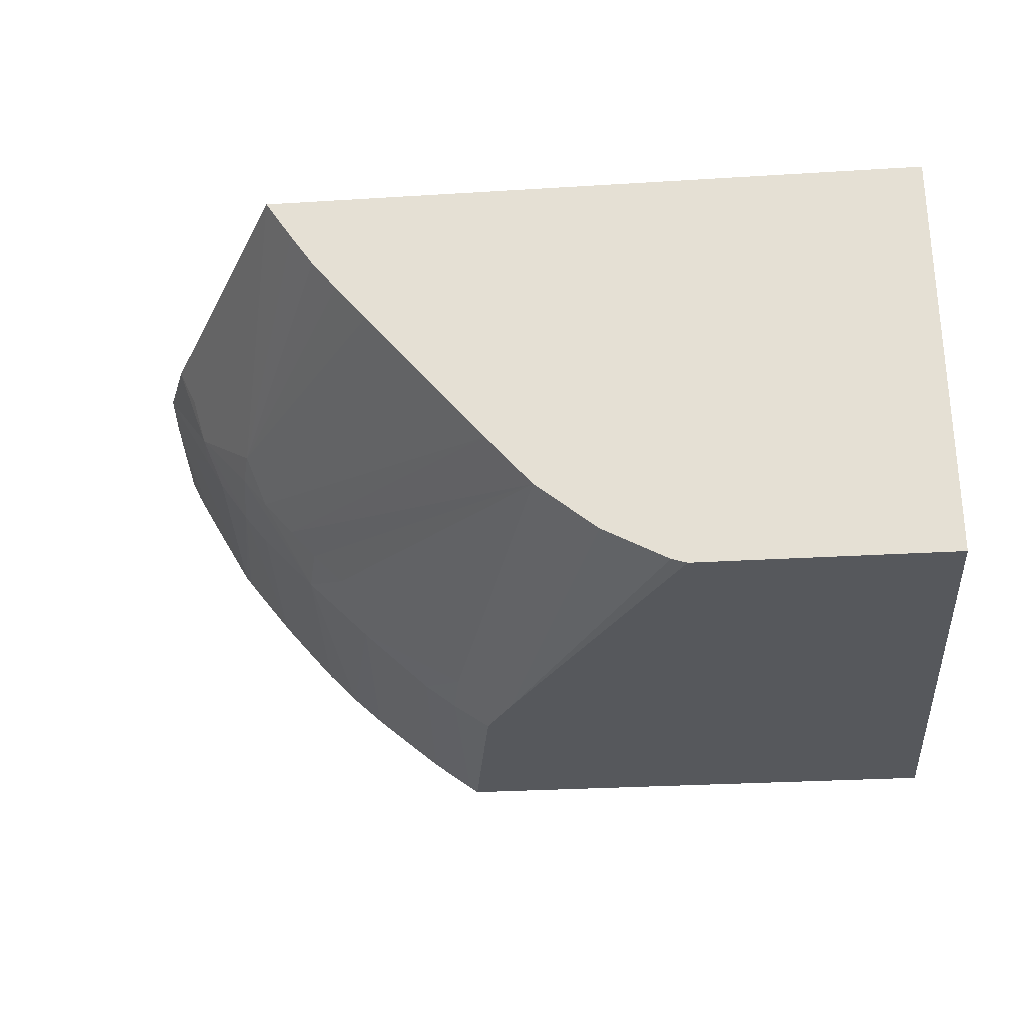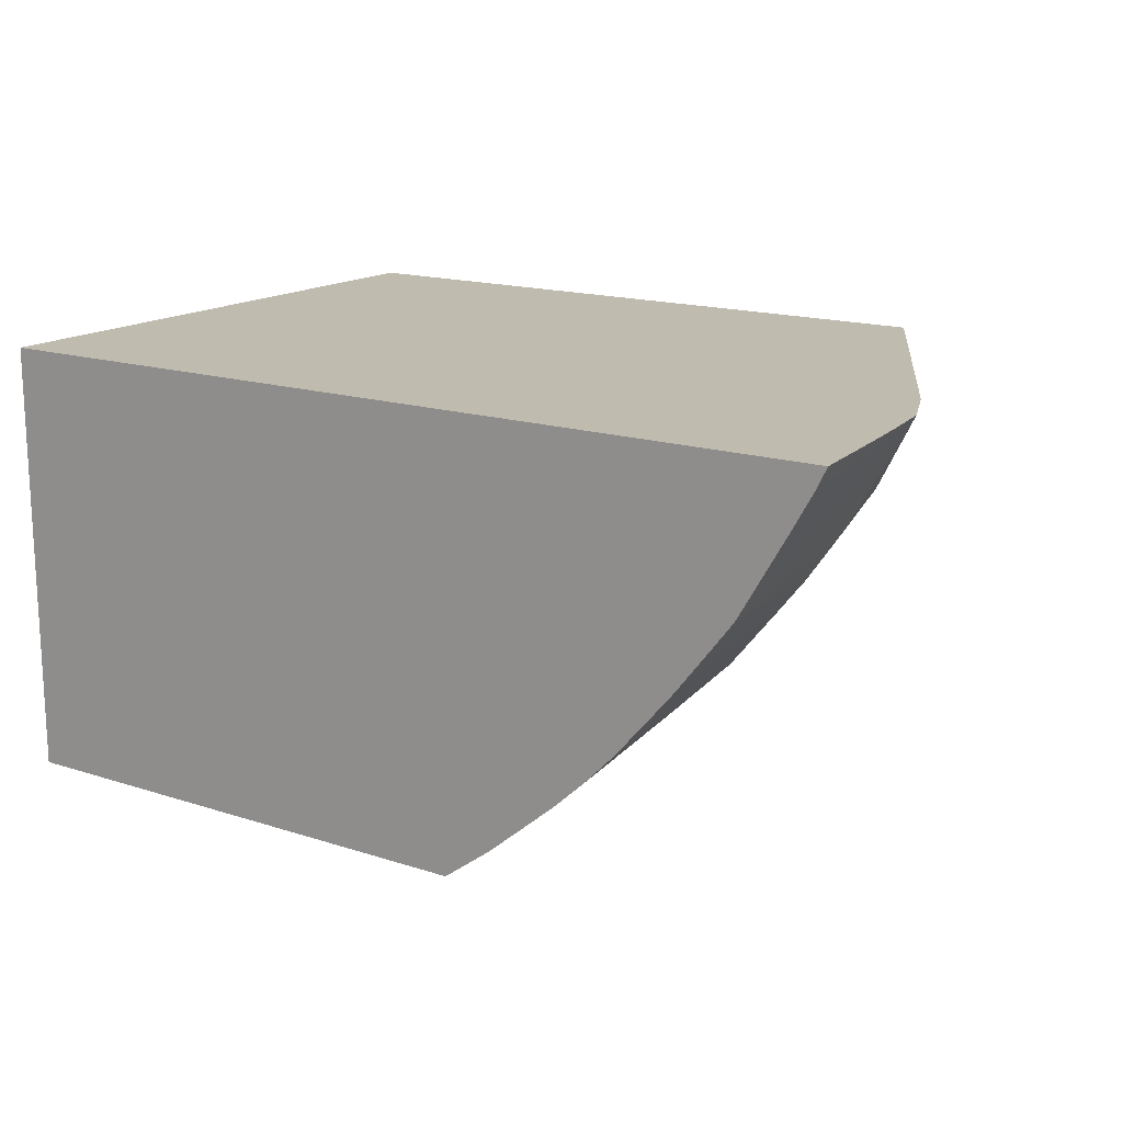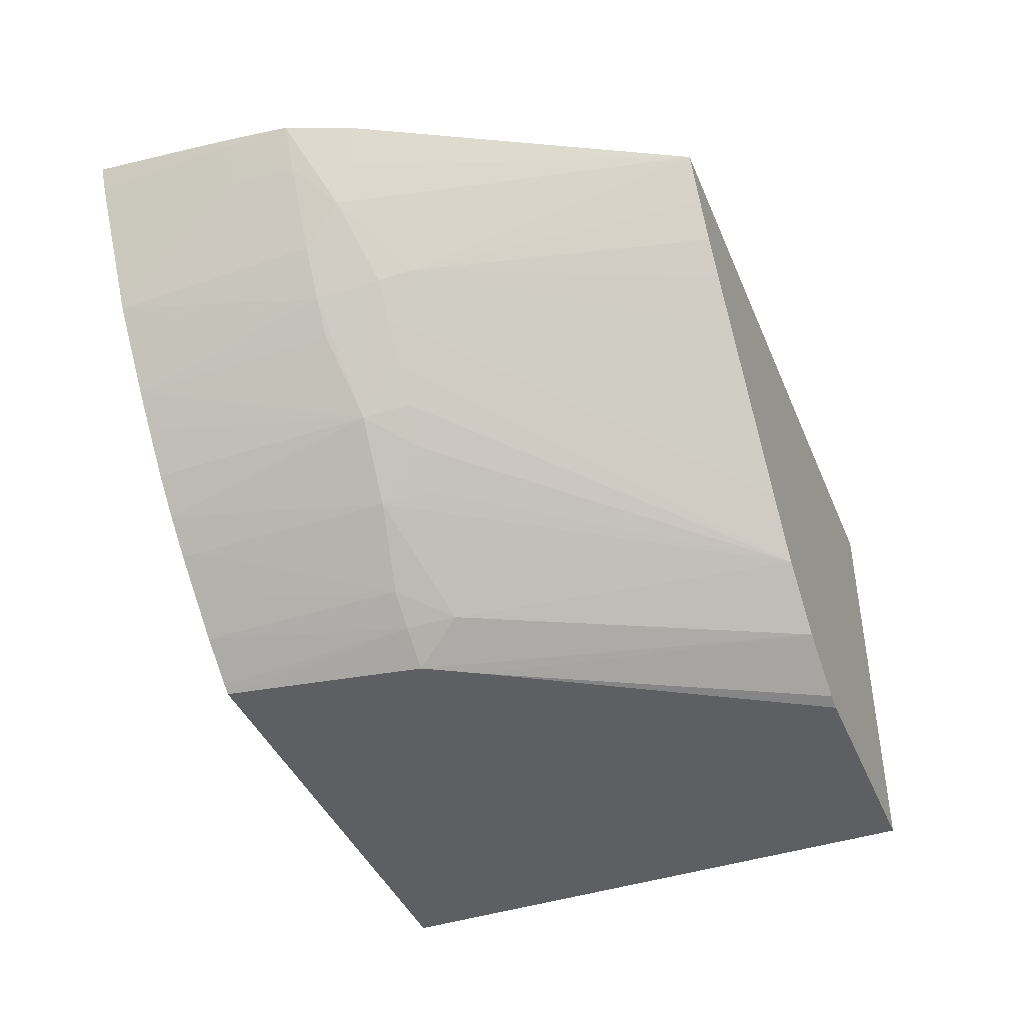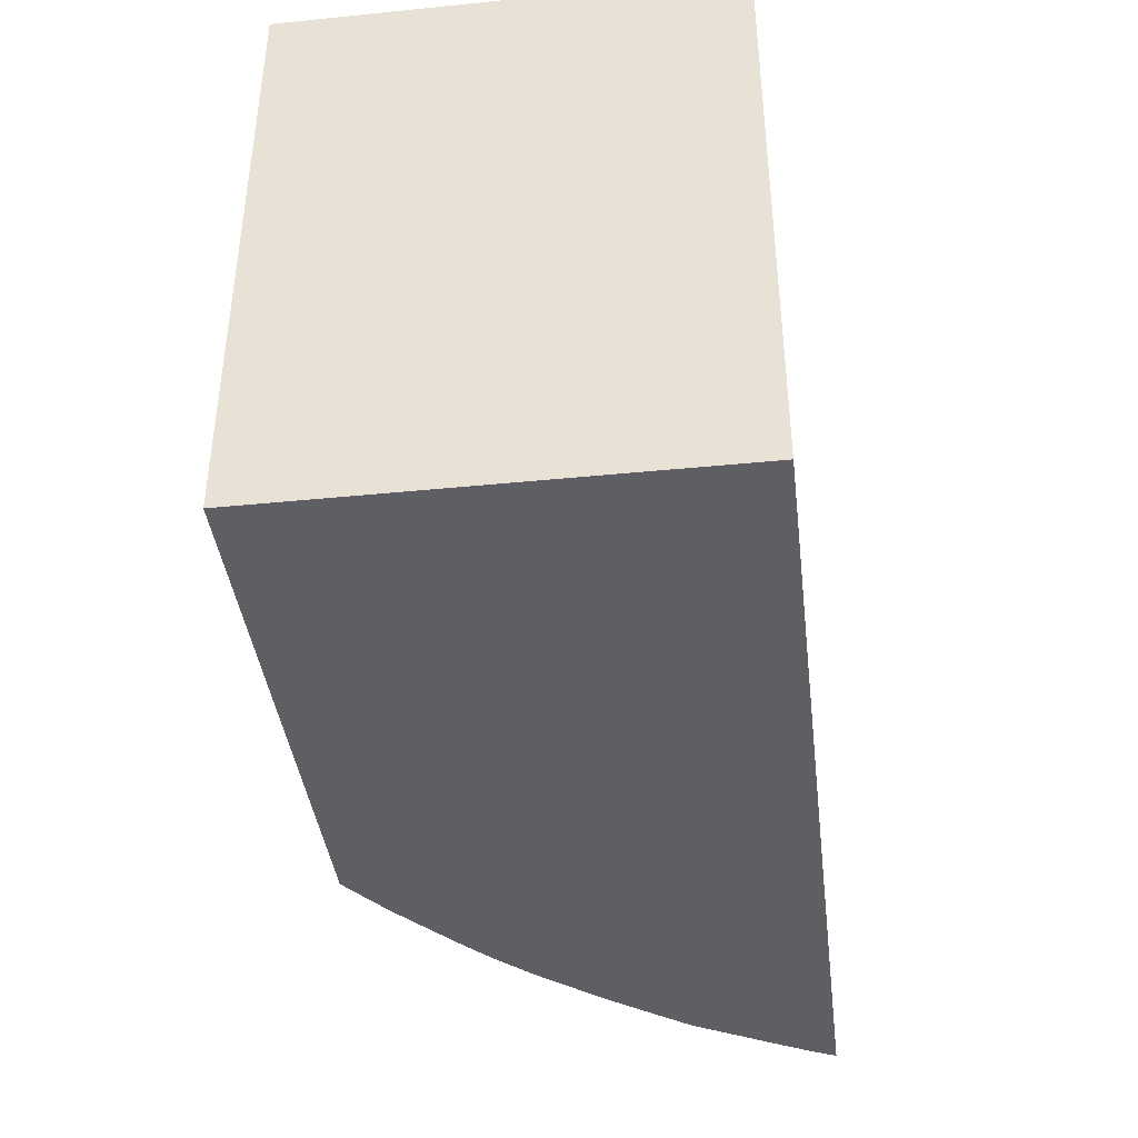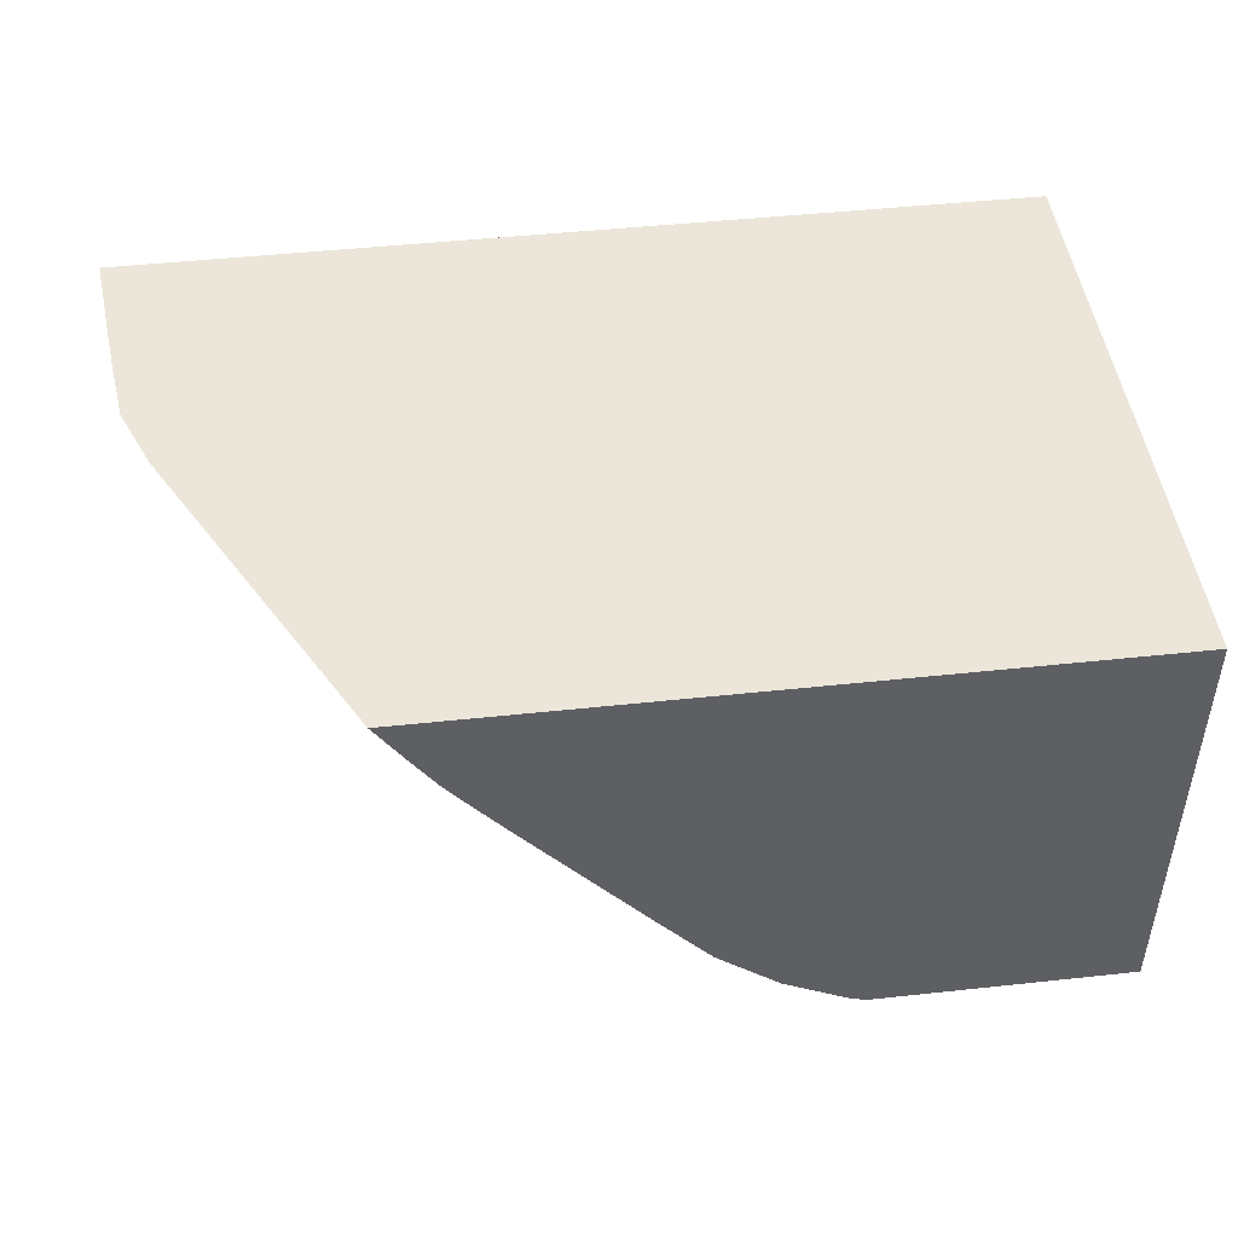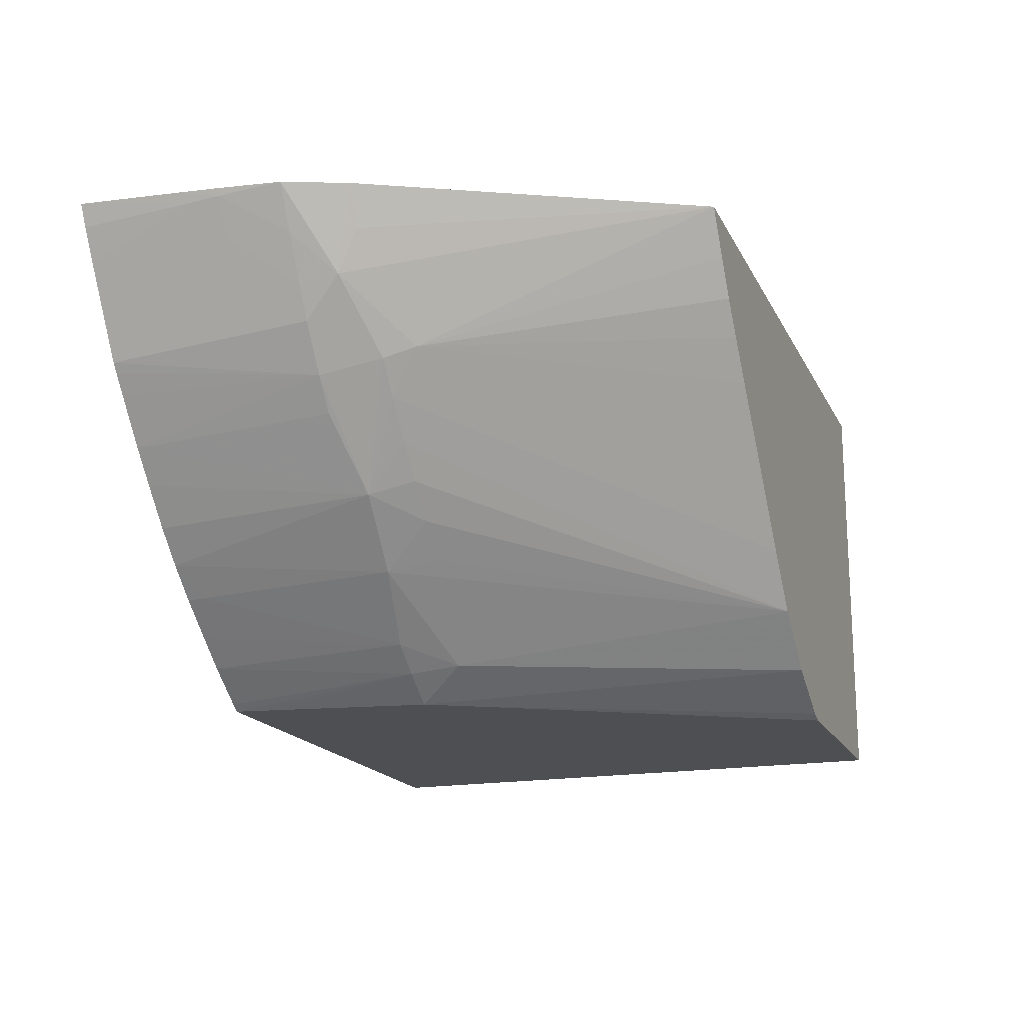
<metadata>
{"format":"obj","ext":"obj","renderer":"f3d","projection":"perspective","resolution":1024,"background":"white","views":[{"elev":-28.0,"azim":5.4,"up":"+Y"},{"elev":16.1,"azim":-146.1,"up":"+Y"},{"elev":-42.0,"azim":-68.3,"up":"+Y"},{"elev":-40.4,"azim":97.0,"up":"+Z"},{"elev":46.7,"azim":-7.0,"up":"+Y"},{"elev":-17.6,"azim":-70.4,"up":"+Y"}]}
</metadata>
<code>
v -0.01875 -0.003078 -0.01821
v -0.01858 -0.003435 -0.01821
v -0.01848 -0.003256 -0.01633
v -0.01858 -0.003078 -0.0165
v -0.003547 -0.003078 -0.01821
v -0.01827 -0.003979 -0.01821
v -0.01845 -0.003197 -0.01576
v -0.01815 -0.004186 -0.01821
v -0.01749 -0.005312 -0.01821
v -0.0185 -0.003078 -0.01576
v -0.003547 -0.003078 -0.00815
v -0.003547 -0.01054 -0.01821
v -0.01809 -0.003805 -0.01576
v -0.01795 -0.003805 -0.01467
v -0.01836 -0.003078 -0.01467
v -0.01838 -0.003078 -0.01484
v -0.01741 -0.005456 -0.01821
v -0.003547 -0.01054 -0.00815
v -0.01506 -0.003078 -0.00815
v -0.01233 -0.01054 -0.01821
v -0.01719 -0.005098 -0.01467
v -0.01751 -0.004554 -0.01467
v -0.01745 -0.004444 -0.014
v -0.01793 -0.003078 -0.0136
v -0.0173 -0.005602 -0.01821
v -0.01665 -0.005869 -0.01467
v -0.007893 -0.01054 -0.00815
v -0.01761 -0.003751 -0.01362
v -0.01631 -0.00544 -0.01304
v -0.01458 -0.003806 -0.00815
v -0.01222 -0.01054 -0.01751
v -0.01238 -0.0101 -0.01467
v -0.01248 -0.01043 -0.01821
v -0.01646 -0.005637 -0.01359
v -0.01704 -0.005934 -0.01821
v -0.01645 -0.006692 -0.01821
v -0.01621 -0.006413 -0.01467
v -0.01519 -0.007578 -0.01436
v -0.008154 -0.01046 -0.00815
v -0.01122 -0.01054 -0.01375
v -0.01601 -0.006181 -0.01359
v -0.01112 -0.008072 -0.00815
v -0.0132 -0.005604 -0.00815
v -0.01374 -0.004949 -0.00815
v -0.01418 -0.004404 -0.00815
v -0.01193 -0.01054 -0.01576
v -0.01174 -0.01054 -0.01467
v -0.01221 -0.009977 -0.01382
v -0.01293 -0.009683 -0.01467
v -0.01319 -0.009906 -0.01821
v -0.0161 -0.0071 -0.01821
v -0.01547 -0.006815 -0.01359
v -0.01599 -0.007235 -0.01821
v -0.01545 -0.007862 -0.01821
v -0.01492 -0.008405 -0.01821
v -0.01409 -0.008658 -0.01444
v -0.01445 -0.007917 -0.01359
v -0.01499 -0.007359 -0.01359
v -0.009269 -0.009859 -0.00815
v -0.01033 -0.008994 -0.00815
v -0.01436 -0.008891 -0.01794
v -0.01371 -0.009435 -0.01794
v -0.01373 -0.009451 -0.01821
v -0.01438 -0.008908 -0.01821
v -0.01385 -0.00846 -0.01359
f 29 34 41
f 29 41 42
f 29 42 43
f 29 43 44
f 31 46 32
f 29 45 30
f 32 49 50
f 32 47 48
f 32 46 47
f 32 48 49
f 27 39 40
f 29 44 45
f 26 35 36
f 20 31 32
f 26 37 38
f 26 36 37
f 25 35 26
f 23 34 29
f 23 26 34
f 23 28 24
f 21 26 23
f 21 23 22
f 20 32 33
f 19 29 30
f 19 23 29
f 32 50 33
f 19 24 28
f 19 28 23
f 26 38 34
f 34 38 41
f 55 61 56
f 36 38 37
f 61 63 62
f 17 26 21
f 61 64 63
f 57 60 58
f 57 65 60
f 56 65 57
f 56 60 65
f 55 64 61
f 52 58 60
f 49 63 50
f 49 62 63
f 49 61 62
f 49 56 61
f 48 60 56
f 48 59 60
f 48 56 49
f 47 59 48
f 42 52 60
f 41 52 42
f 40 59 47
f 39 59 40
f 38 58 52
f 38 57 58
f 38 56 57
f 38 55 56
f 38 54 55
f 38 53 54
f 38 51 53
f 38 52 41
f 36 51 38
f 17 25 26
f 1 51 36
f 14 23 15
f 3 7 4
f 2 6 3
f 1 6 2
f 1 8 6
f 1 9 8
f 1 17 9
f 15 23 24
f 1 35 25
f 1 36 35
f 1 53 51
f 1 54 53
f 1 55 54
f 1 64 55
f 3 6 8
f 1 63 64
f 1 33 50
f 1 20 33
f 1 12 20
f 1 5 12
f 1 11 5
f 1 19 11
f 1 24 19
f 1 15 24
f 1 16 15
f 1 10 16
f 1 4 10
f 1 3 4
f 1 2 3
f 1 50 63
f 3 8 9
f 1 25 17
f 4 7 10
f 14 22 23
f 13 22 14
f 13 21 22
f 13 17 21
f 12 31 20
f 3 9 7
f 12 47 46
f 12 40 47
f 12 27 40
f 12 18 27
f 11 27 18
f 11 39 27
f 11 59 39
f 11 60 59
f 12 46 31
f 11 43 42
f 11 42 60
f 5 11 18
f 5 18 12
f 7 13 14
f 7 14 15
f 7 15 16
f 7 9 13
f 9 17 13
f 11 19 30
f 11 30 45
f 11 45 44
f 11 44 43
f 7 16 10

</code>
